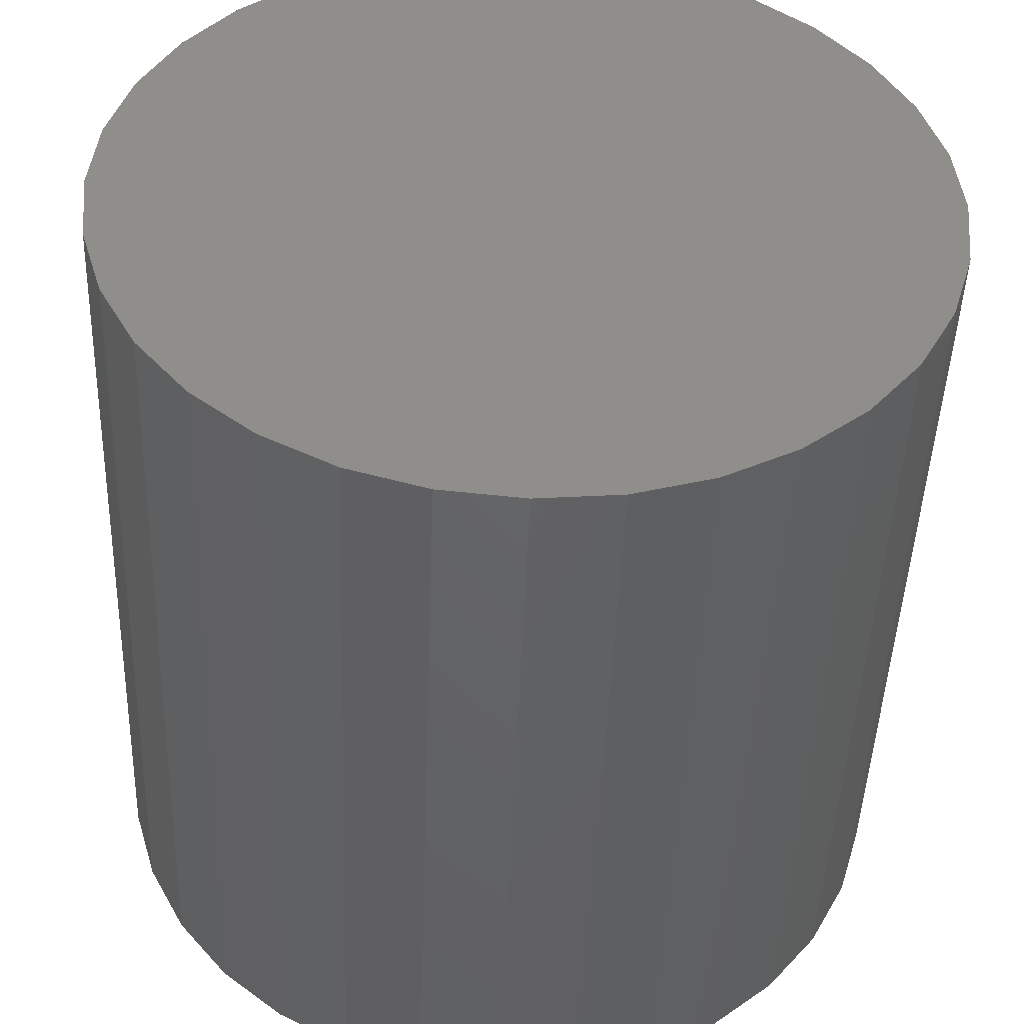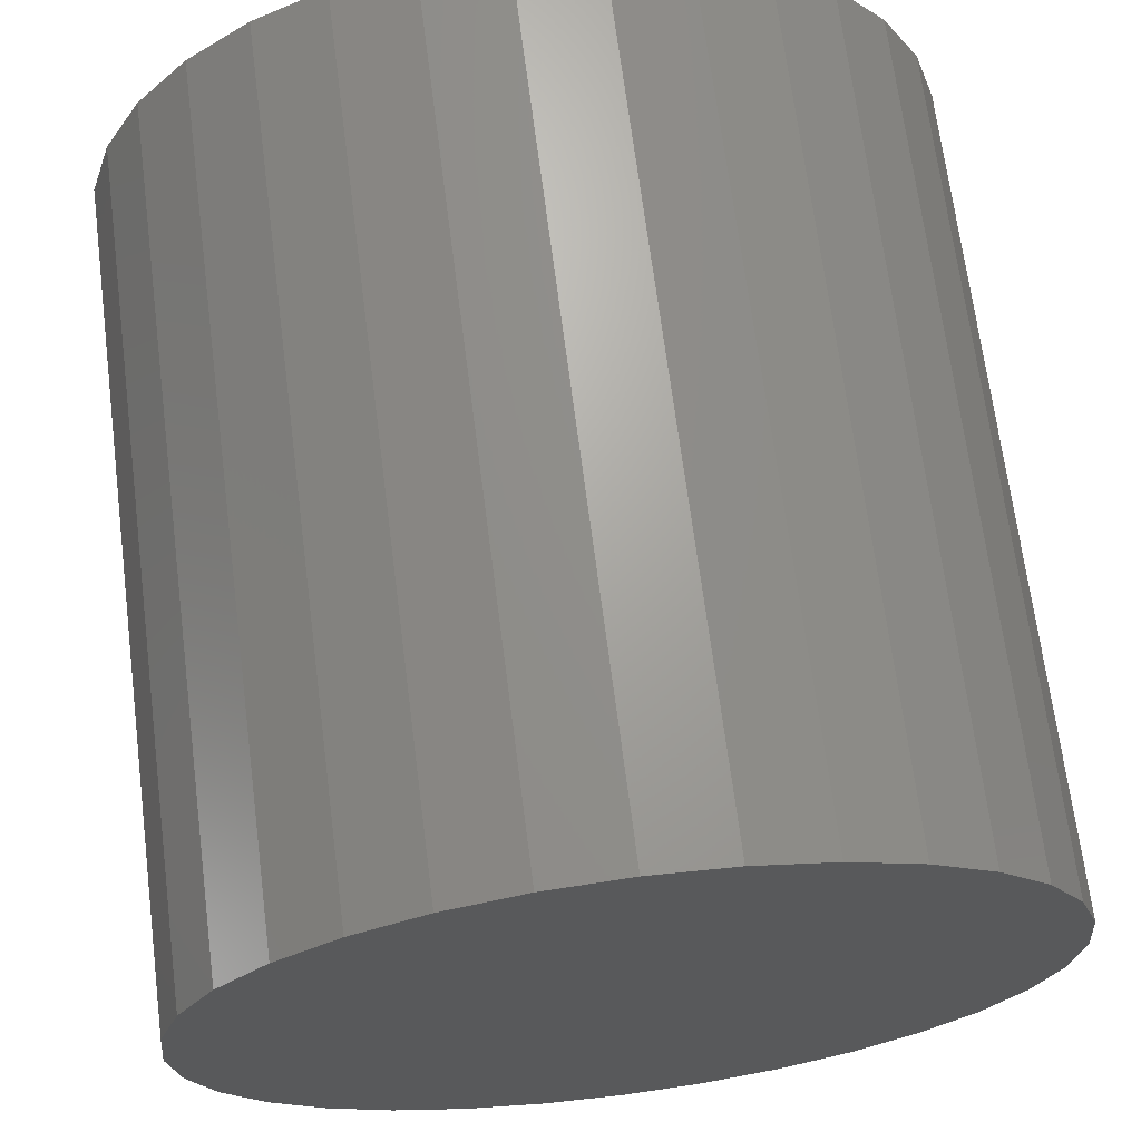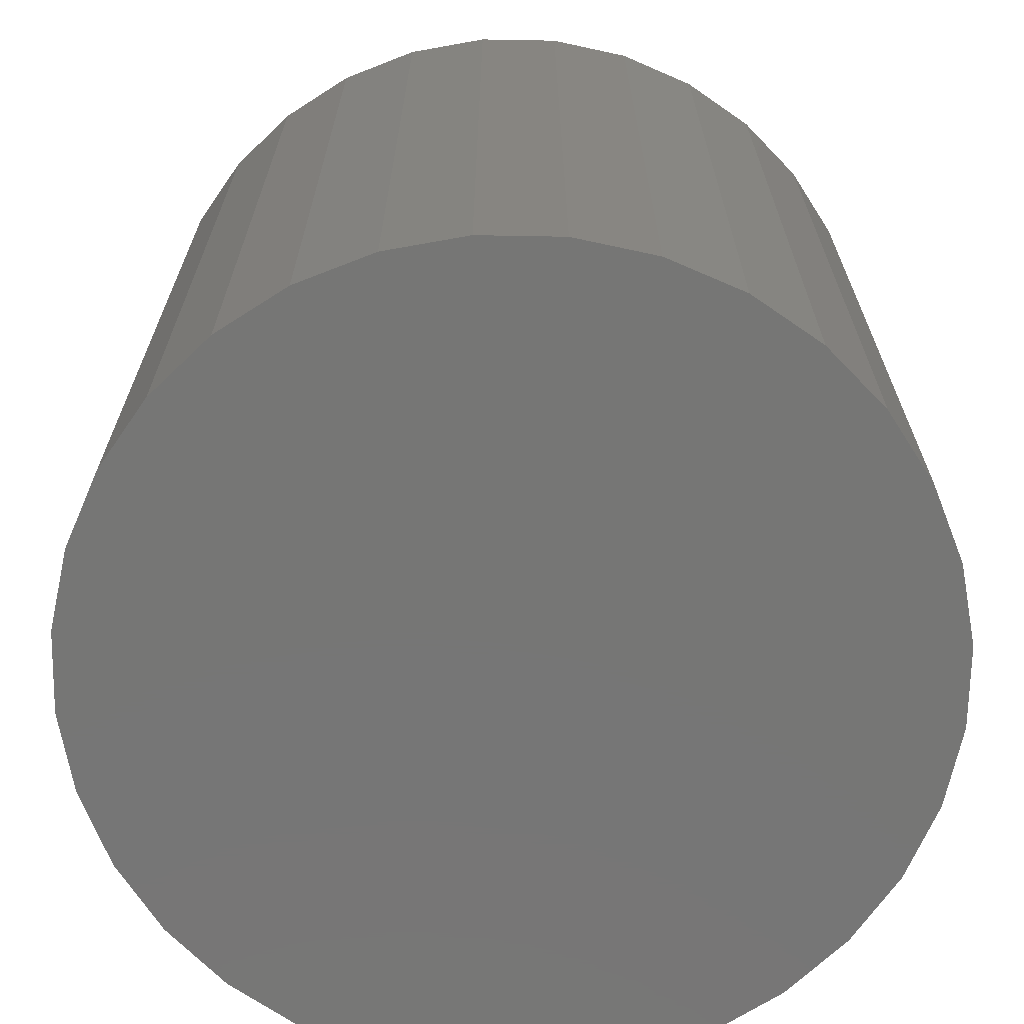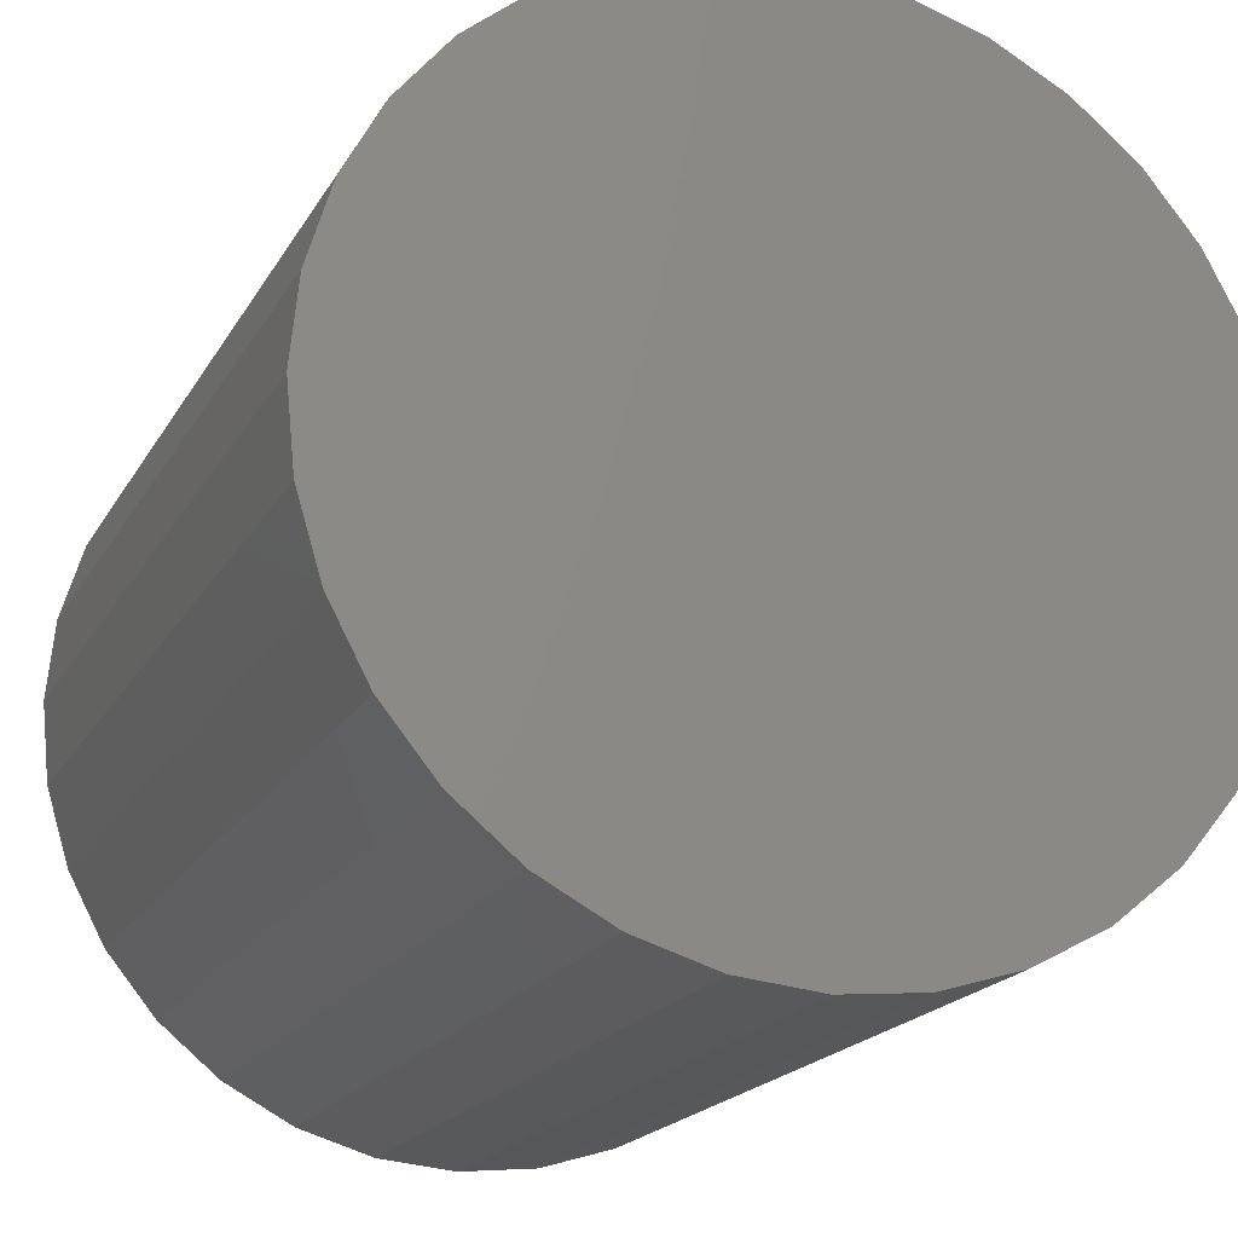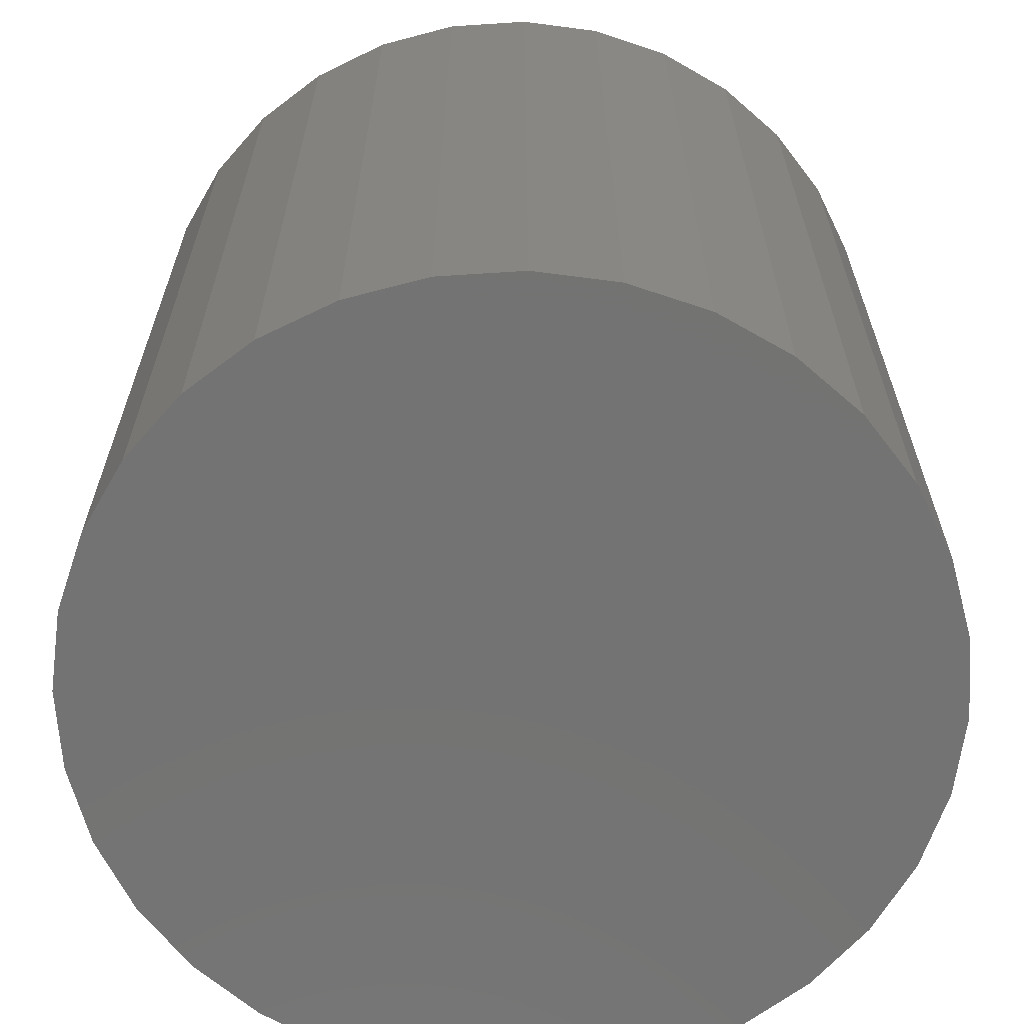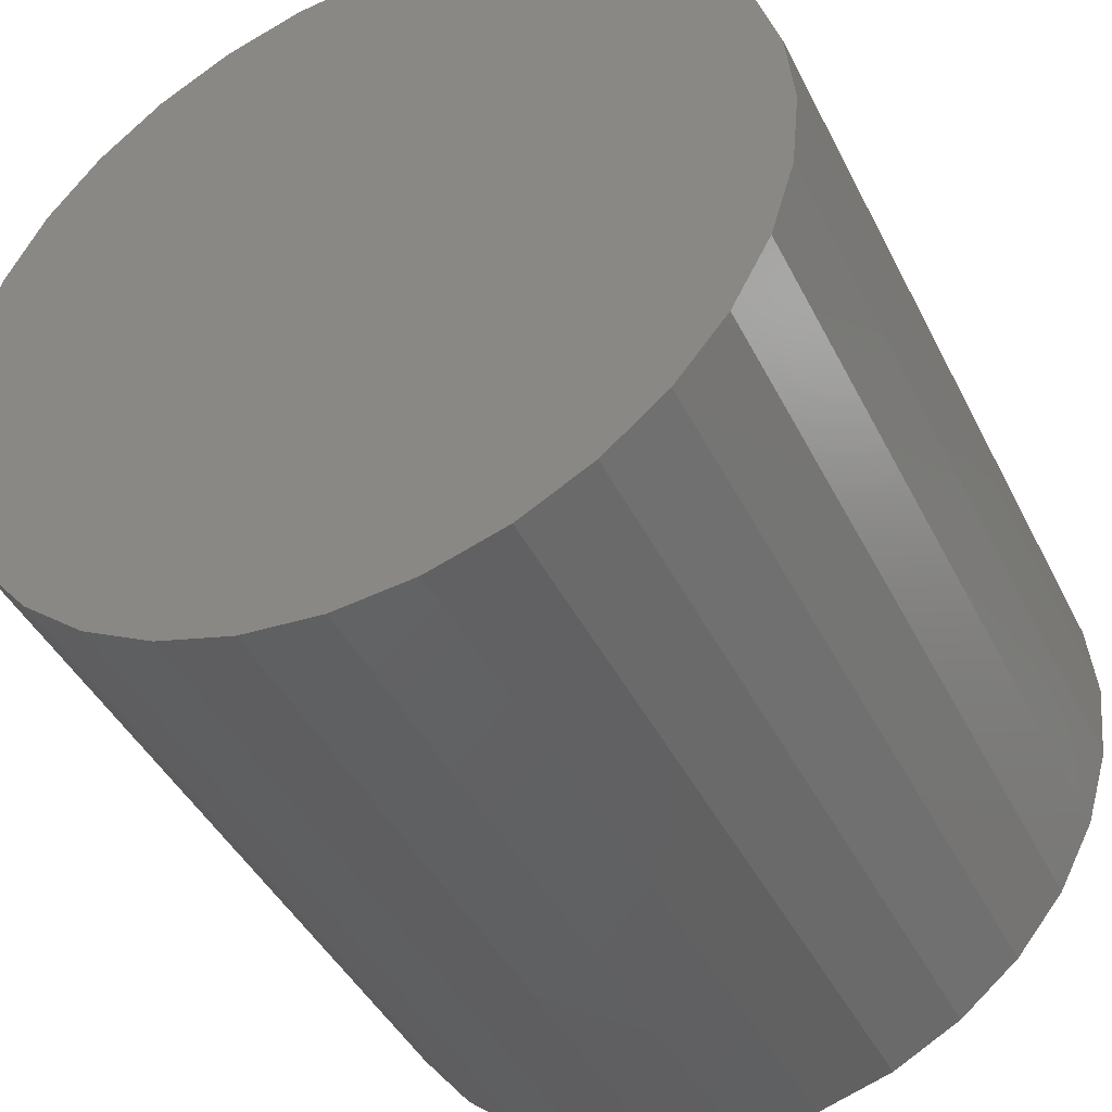
<metadata>
{"format":"stl","ext":"stl","renderer":"f3d","projection":"perspective","resolution":1024,"background":"white","views":[{"elev":-46.1,"azim":-2.1,"up":"+Z"},{"elev":68.6,"azim":172.7,"up":"+Z"},{"elev":-68.6,"azim":-152.9,"up":"+Y"},{"elev":-19.0,"azim":158.6,"up":"+Z"},{"elev":-65.2,"azim":178.1,"up":"+Y"},{"elev":-43.3,"azim":25.2,"up":"+Z"}]}
</metadata>
<code>
# stl→obj: 64 verts, 124 faces
v 0.1951 -1 -0.9808
v 0.3827 -1 -0.9239
v 0.5556 -1 -0.8315
v 0.7071 -1 -0.7071
v 0.8315 -1 -0.5556
v 0.9239 -1 -0.3827
v 0.9808 -1 -0.1951
v 1 -1 0
v 0.9808 -1 0.1951
v 0.9239 -1 0.3827
v 0.8315 -1 0.5556
v 0.7071 -1 0.7071
v 0.5556 -1 0.8315
v 0.3827 -1 0.9239
v 0.1951 -1 0.9808
v 5.551e-17 -1 1
v -0.1951 -1 0.9808
v -0.3827 -1 0.9239
v -0.5556 -1 0.8315
v -0.7071 -1 0.7071
v -0.8315 -1 0.5556
v -0.9239 -1 0.3827
v -0.9808 -1 0.1951
v -1 -1 0
v -0.9808 -1 -0.1951
v -0.9239 -1 -0.3827
v -0.8315 -1 -0.5556
v -0.7071 -1 -0.7071
v -0.5556 -1 -0.8315
v -0.3827 -1 -0.9239
v -0.1951 -1 -0.9808
v -1.837e-16 -1 -1
v 1 1 0
v 0.9808 1 0.1951
v 0.1951 1 0.9808
v 0.3827 1 0.9239
v 0.5556 1 0.8315
v 0.7071 1 0.7071
v 0.8315 1 0.5556
v 0.9239 1 0.3827
v 0.9808 1 -0.1951
v 0.9239 1 -0.3827
v 0.8315 1 -0.5556
v 0.7071 1 -0.7071
v 0.5556 1 -0.8315
v 0.3827 1 -0.9239
v 0.1951 1 -0.9808
v -1.943e-16 1 -1
v -0.1951 1 -0.9808
v -0.3827 1 -0.9239
v -0.5556 1 -0.8315
v -0.7071 1 -0.7071
v -0.8315 1 -0.5556
v -0.9239 1 -0.3827
v -0.9808 1 -0.1951
v -1 1 0
v -0.9808 1 0.1951
v -0.9239 1 0.3827
v -0.8315 1 0.5556
v -0.7071 1 0.7071
v -0.5556 1 0.8315
v -0.3827 1 0.9239
v -0.1951 1 0.9808
v 6.123e-17 1 1
f 1 2 3
f 1 3 4
f 1 4 5
f 1 5 6
f 1 6 7
f 1 7 8
f 1 8 9
f 1 9 10
f 1 10 11
f 1 11 12
f 1 12 13
f 1 13 14
f 1 14 15
f 1 15 16
f 1 16 17
f 1 17 18
f 1 18 19
f 1 19 20
f 1 20 21
f 1 21 22
f 1 22 23
f 1 23 24
f 1 24 25
f 1 25 26
f 1 26 27
f 1 27 28
f 1 28 29
f 1 29 30
f 1 30 31
f 1 31 32
f 9 8 33
f 9 33 34
f 35 36 37
f 35 37 38
f 35 38 39
f 35 39 40
f 35 40 34
f 35 34 33
f 35 33 41
f 35 41 42
f 35 42 43
f 35 43 44
f 35 44 45
f 35 45 46
f 35 46 47
f 35 47 48
f 35 48 49
f 35 49 50
f 35 50 51
f 35 51 52
f 35 52 53
f 35 53 54
f 35 54 55
f 35 55 56
f 35 56 57
f 35 57 58
f 35 58 59
f 35 59 60
f 35 60 61
f 35 61 62
f 35 62 63
f 35 63 64
f 10 9 34
f 10 34 40
f 11 10 40
f 11 40 39
f 12 11 39
f 12 39 38
f 13 12 38
f 13 38 37
f 14 13 37
f 14 37 36
f 15 14 36
f 15 36 35
f 16 15 35
f 16 35 64
f 17 16 64
f 17 64 63
f 18 17 63
f 18 63 62
f 19 18 62
f 19 62 61
f 20 19 61
f 20 61 60
f 21 20 60
f 21 60 59
f 22 21 59
f 22 59 58
f 23 22 58
f 23 58 57
f 24 23 57
f 24 57 56
f 25 24 56
f 25 56 55
f 26 25 55
f 26 55 54
f 27 26 54
f 27 54 53
f 28 27 53
f 28 53 52
f 29 28 52
f 29 52 51
f 30 29 51
f 30 51 50
f 31 30 50
f 31 50 49
f 32 31 49
f 32 49 48
f 1 32 48
f 1 48 47
f 2 1 47
f 2 47 46
f 3 2 46
f 3 46 45
f 4 3 45
f 4 45 44
f 5 4 44
f 5 44 43
f 6 5 43
f 6 43 42
f 7 6 42
f 7 42 41
f 8 7 41
f 8 41 33

</code>
